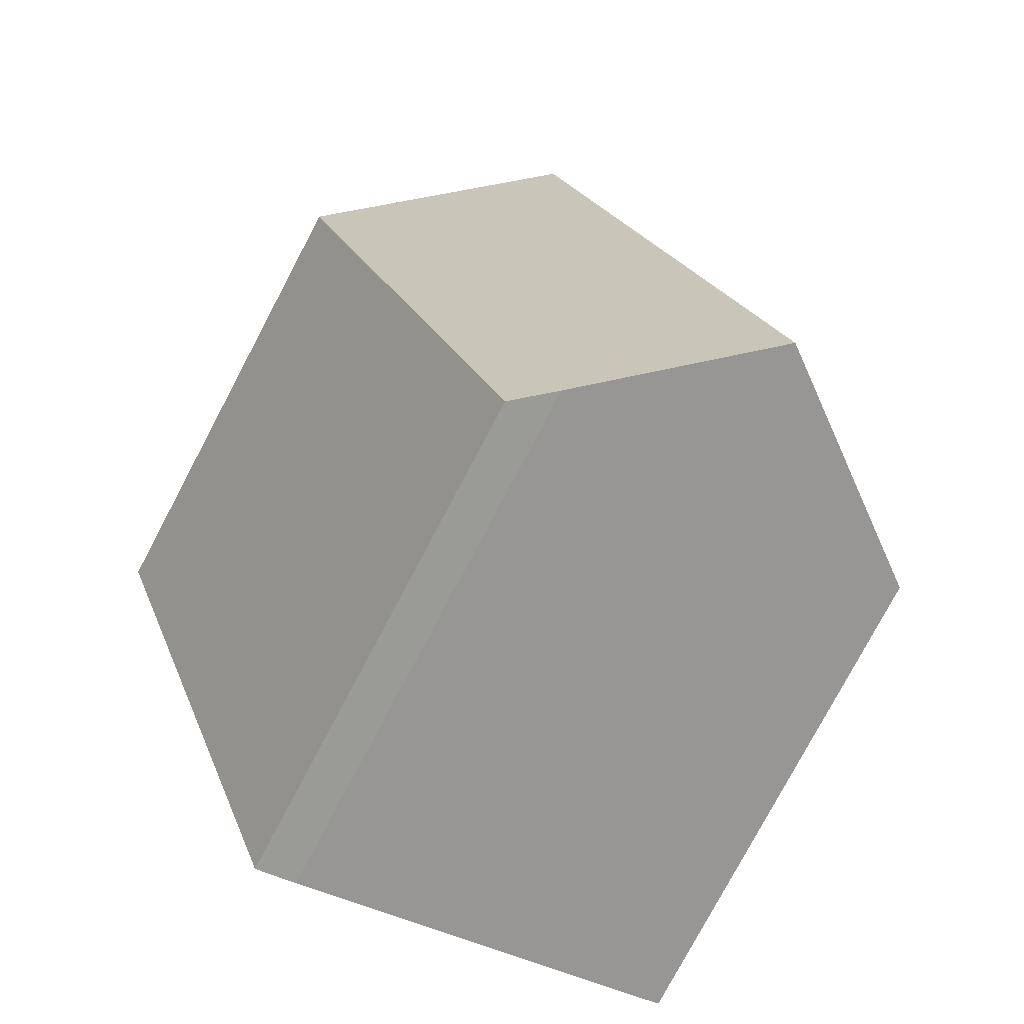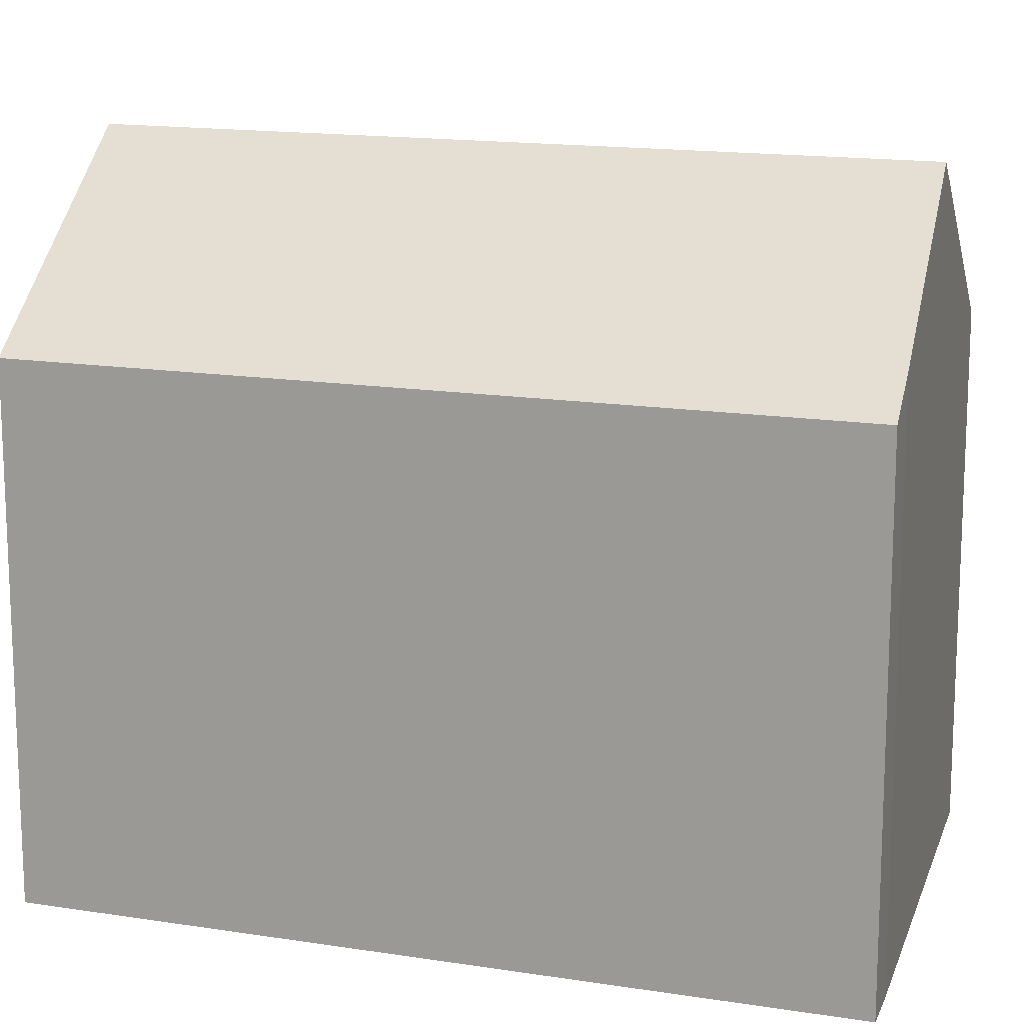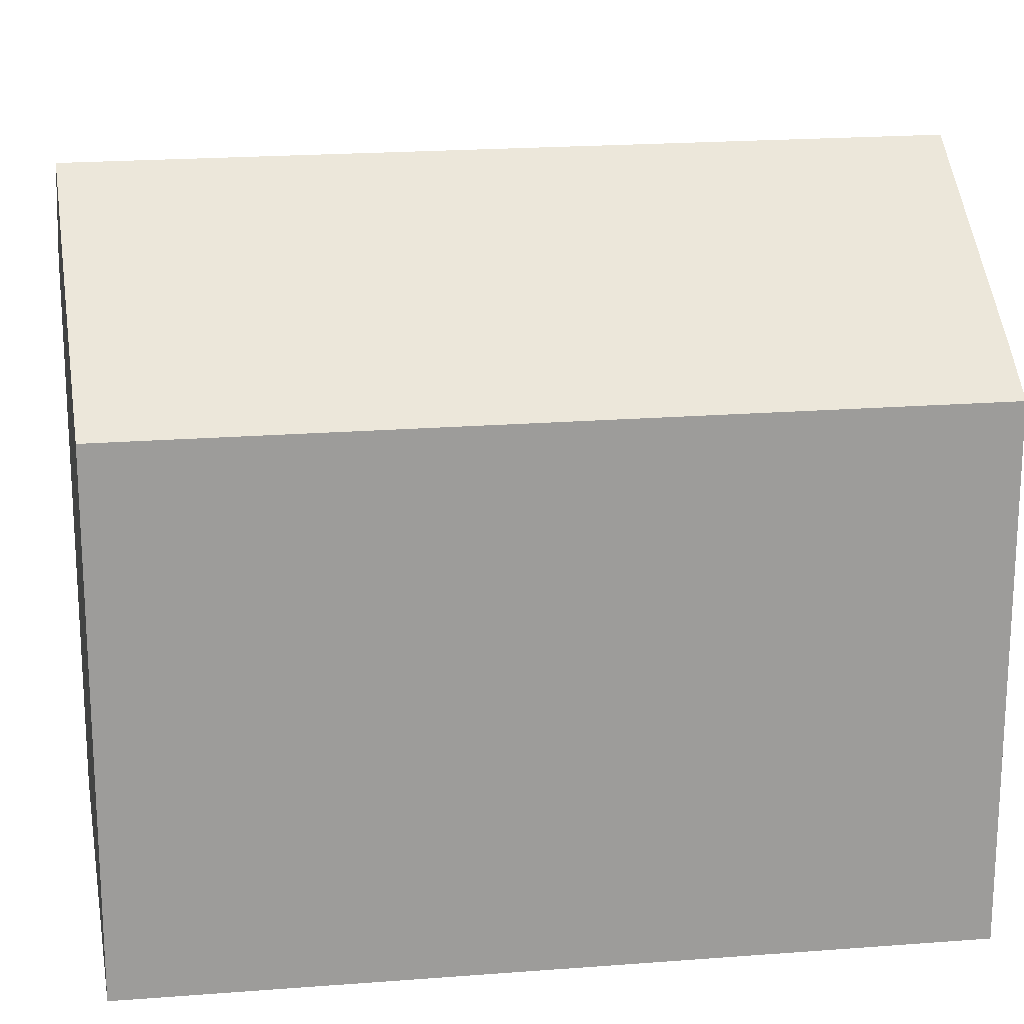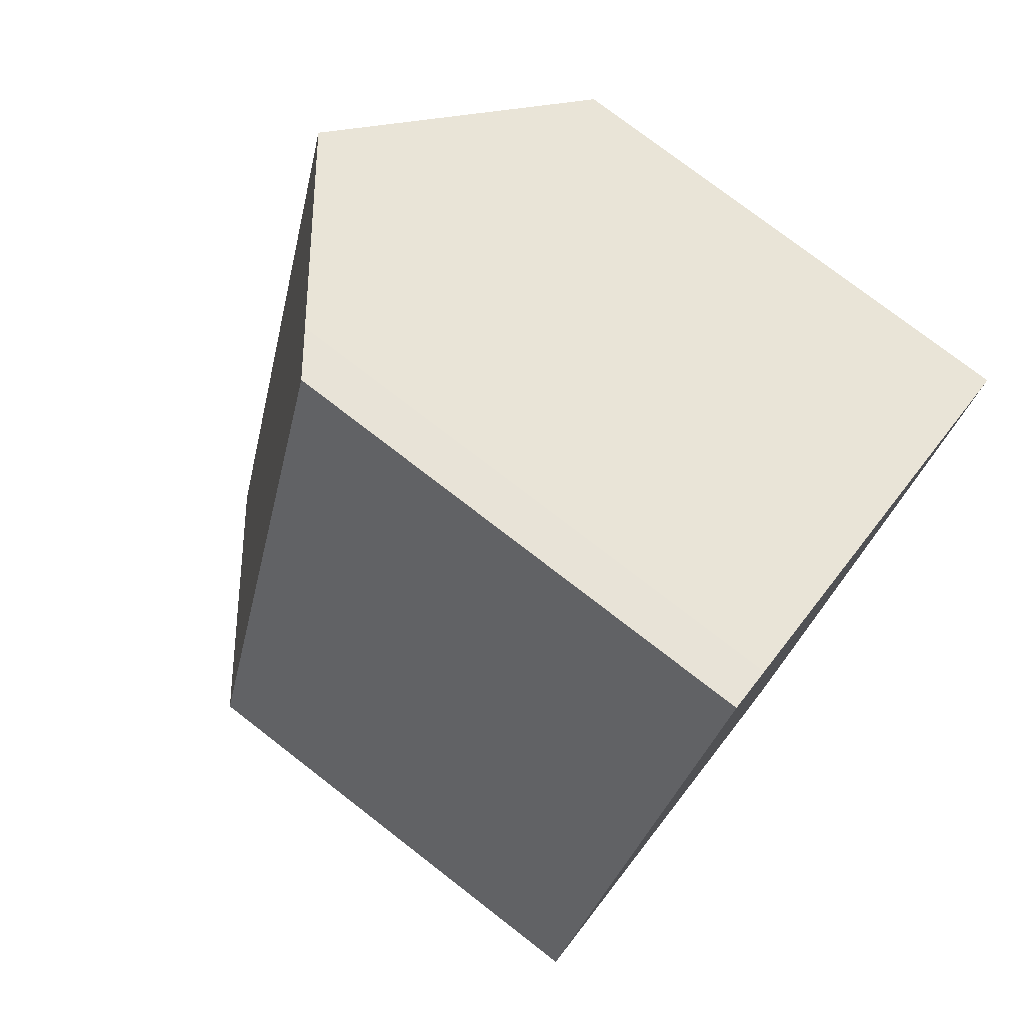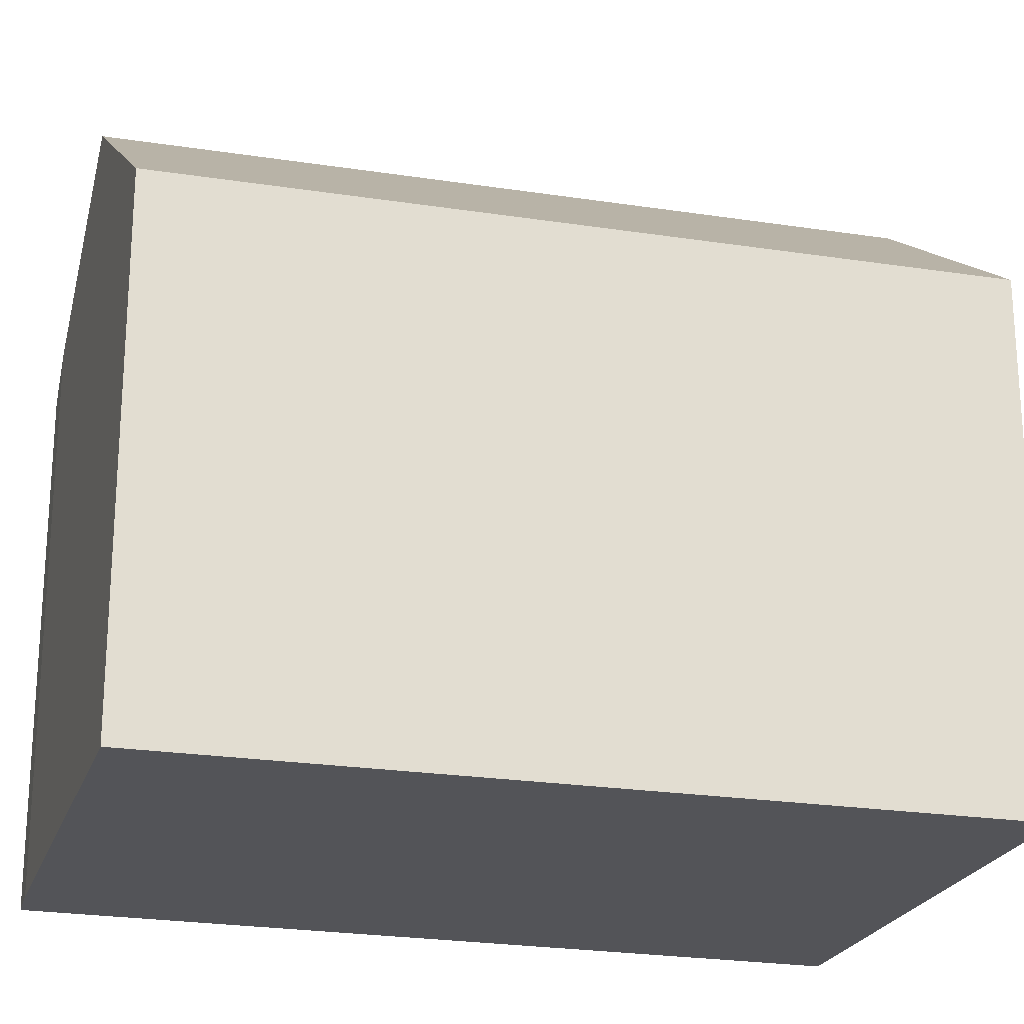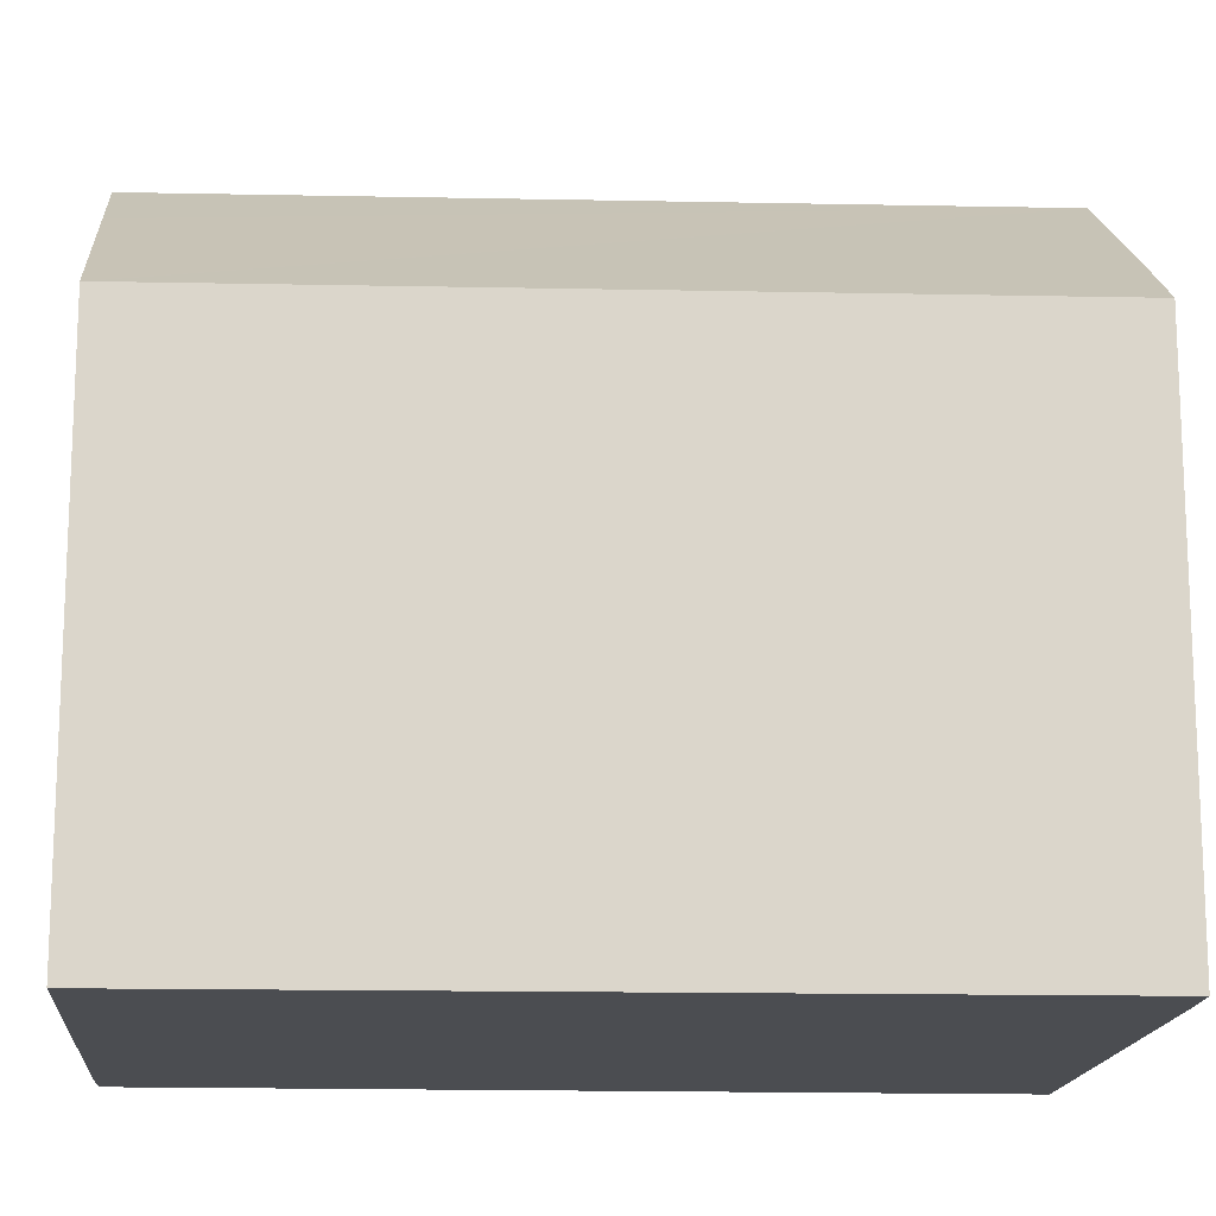
<metadata>
{"format":"obj","ext":"obj","renderer":"f3d","projection":"perspective","resolution":1024,"background":"white","views":[{"elev":-78.2,"azim":152.1,"up":"+Z"},{"elev":15.2,"azim":-53.1,"up":"+Y"},{"elev":20.3,"azim":-79.8,"up":"+Y"},{"elev":76.5,"azim":-52.3,"up":"+Z"},{"elev":-23.5,"azim":-86.2,"up":"+Y"},{"elev":-16.0,"azim":-74.1,"up":"+Y"}]}
</metadata>
<code>
v  9.739 12.93 -3.6
v  16.8 11.98 13.48
v  10.74 12.19 -3.928
v  11.29 16.16 15.64
v  5.45 16.16 -2.015
v  3.711 14.85 -1.372
v  0 12.06 7.385e-16
v  0.025 12.06 0.075
v  5.864 12.06 17.74
v  6.95 12.88 17.34
v  6.95 -1.062e-15 17.34
v  5.864 -1.086e-15 17.74
v  16.8 -8.254e-16 13.48
v  11.29 -9.579e-16 15.64
v  10.74 2.405e-16 -3.928
v  9.739 2.204e-16 -3.6
v  5.45 1.234e-16 -2.015
v  3.711 8.401e-17 -1.372
v  0 0 0
v  0.025 -4.592e-18 0.075
g defaultobject
f 1 2 3
f 2 1 4
f 4 1 5
f 6 4 5
f 4 6 7
f 4 7 8
f 4 8 9
f 4 9 10
f 9 11 10
f 11 9 12
f 10 2 4
f 2 10 11
f 2 11 13
f 13 11 14
f 2 15 3
f 15 2 13
f 3 16 1
f 16 3 15
f 1 6 5
f 6 1 16
f 6 16 7
f 7 16 17
f 7 17 18
f 7 18 19
f 19 8 7
f 8 19 9
f 9 19 12
f 12 19 20
f 13 16 15
f 16 13 14
f 16 14 17
f 17 14 18
f 18 14 11
f 18 11 19
f 19 11 20
f 20 11 12

</code>
